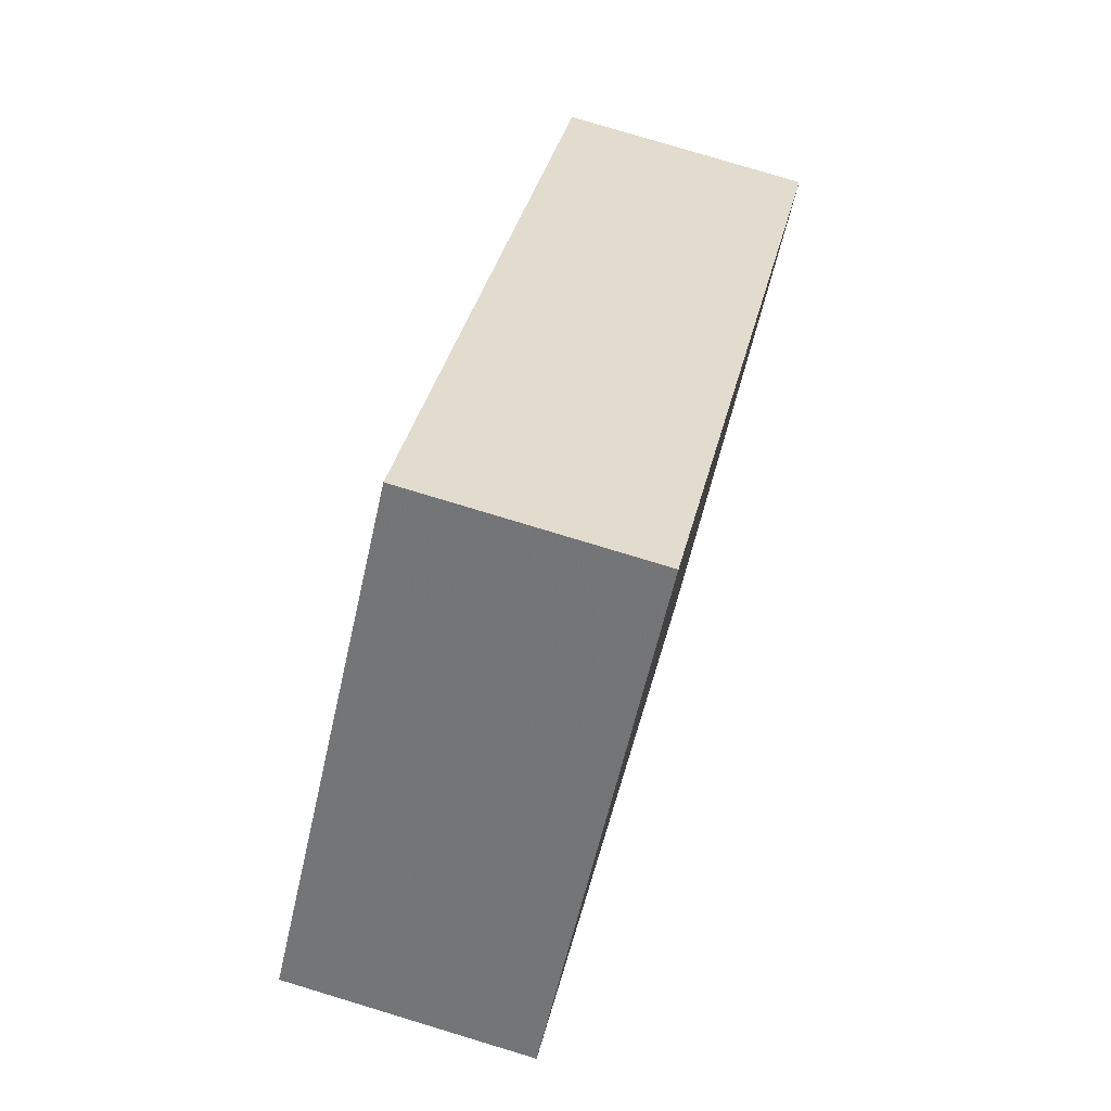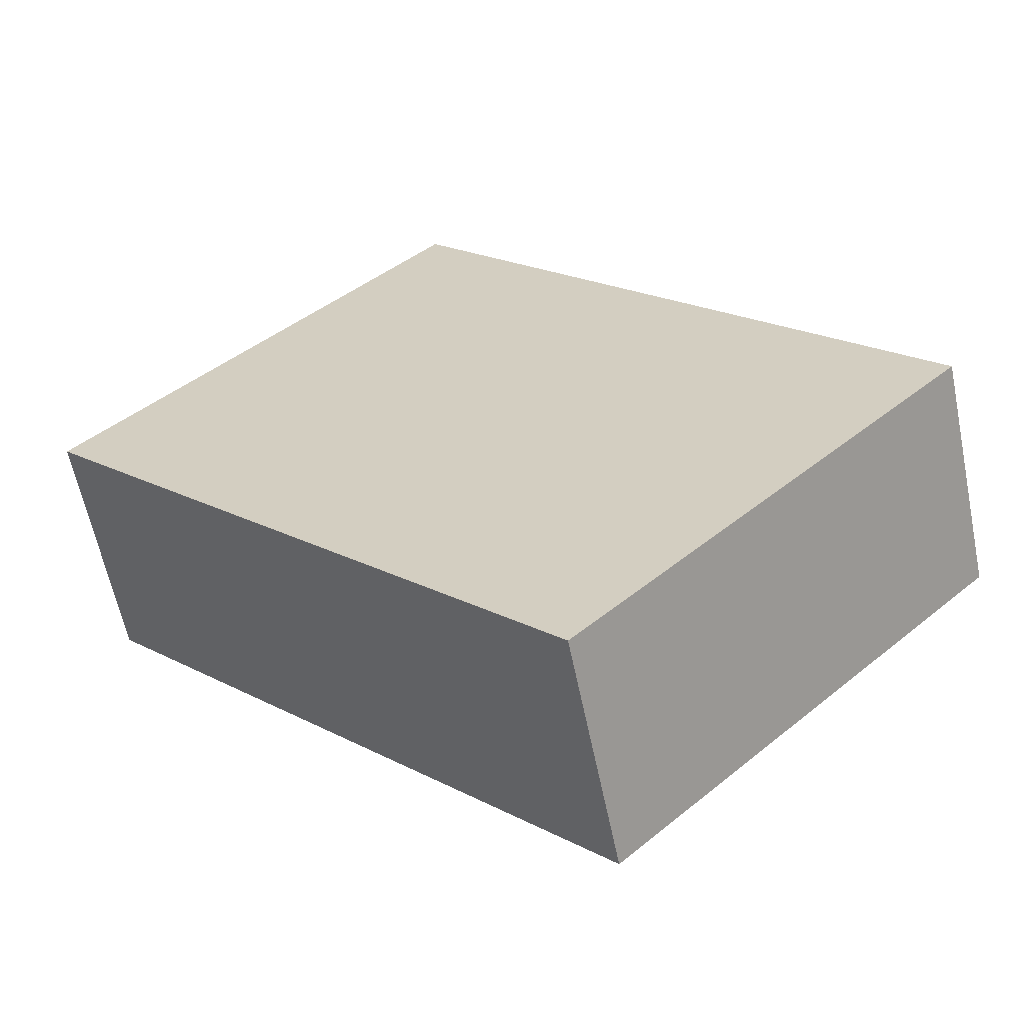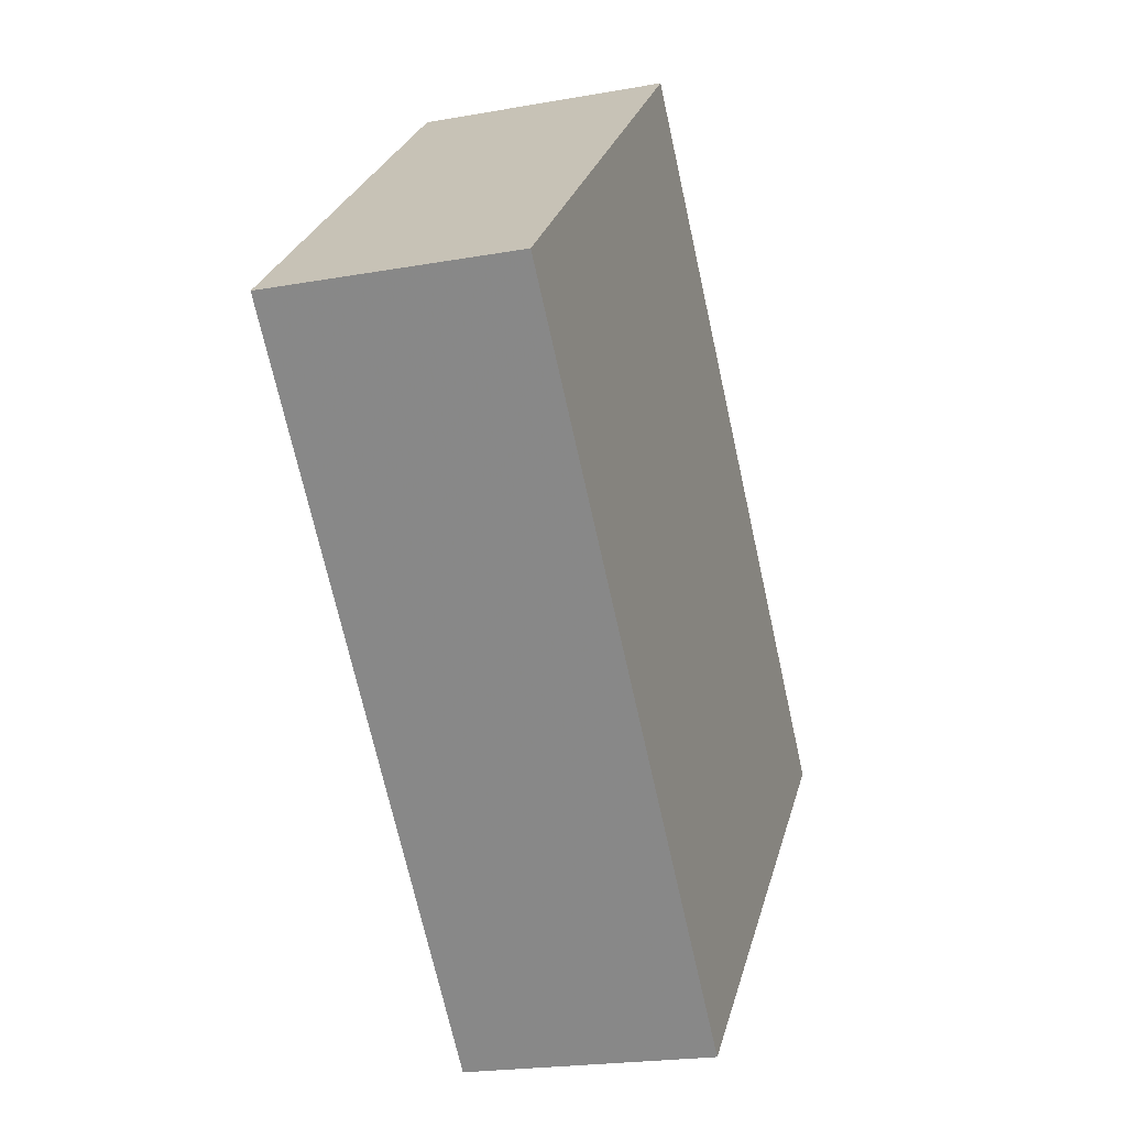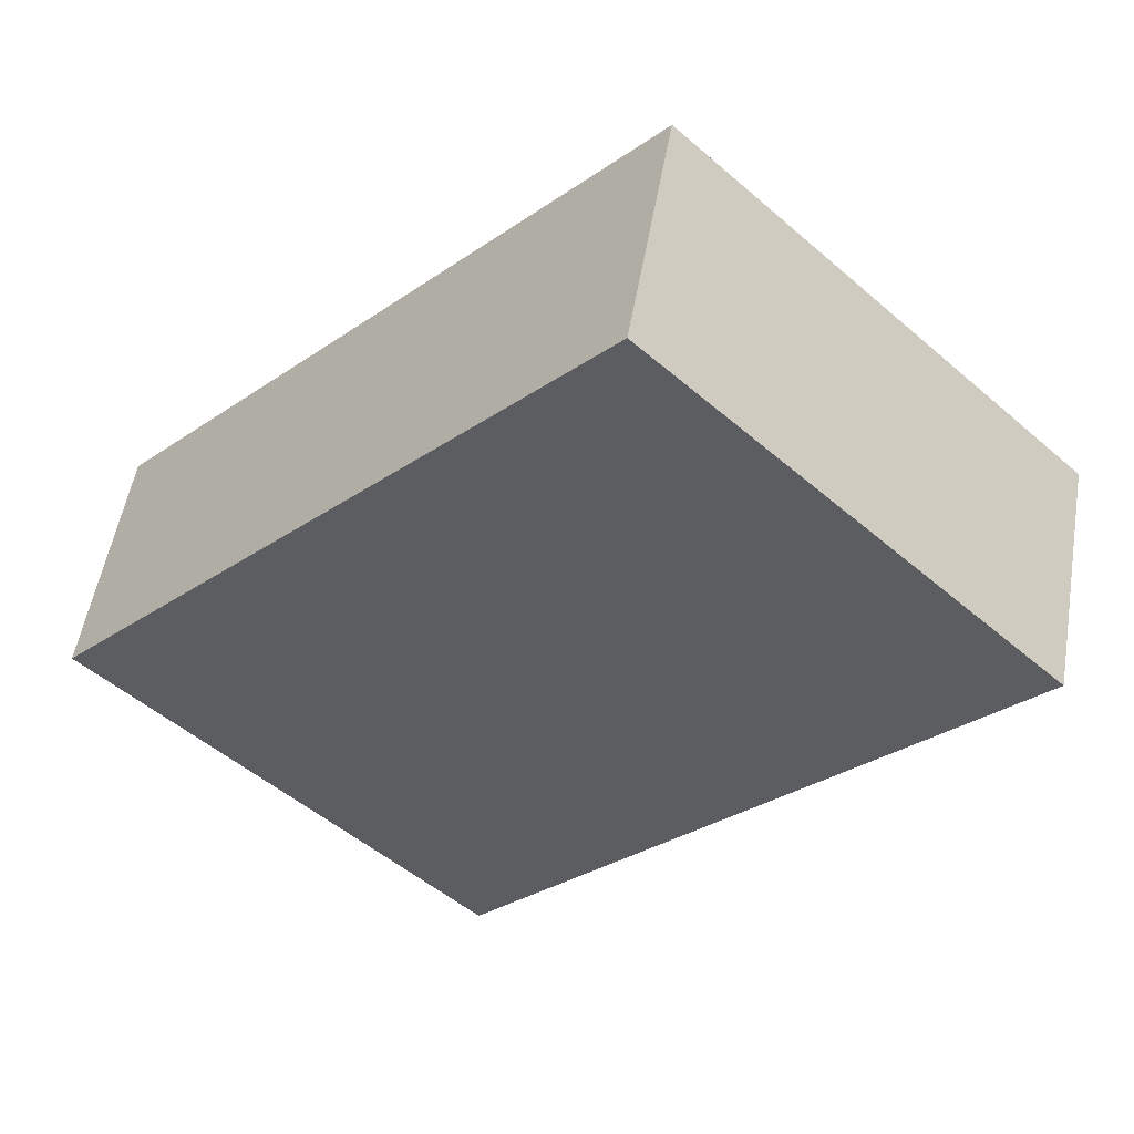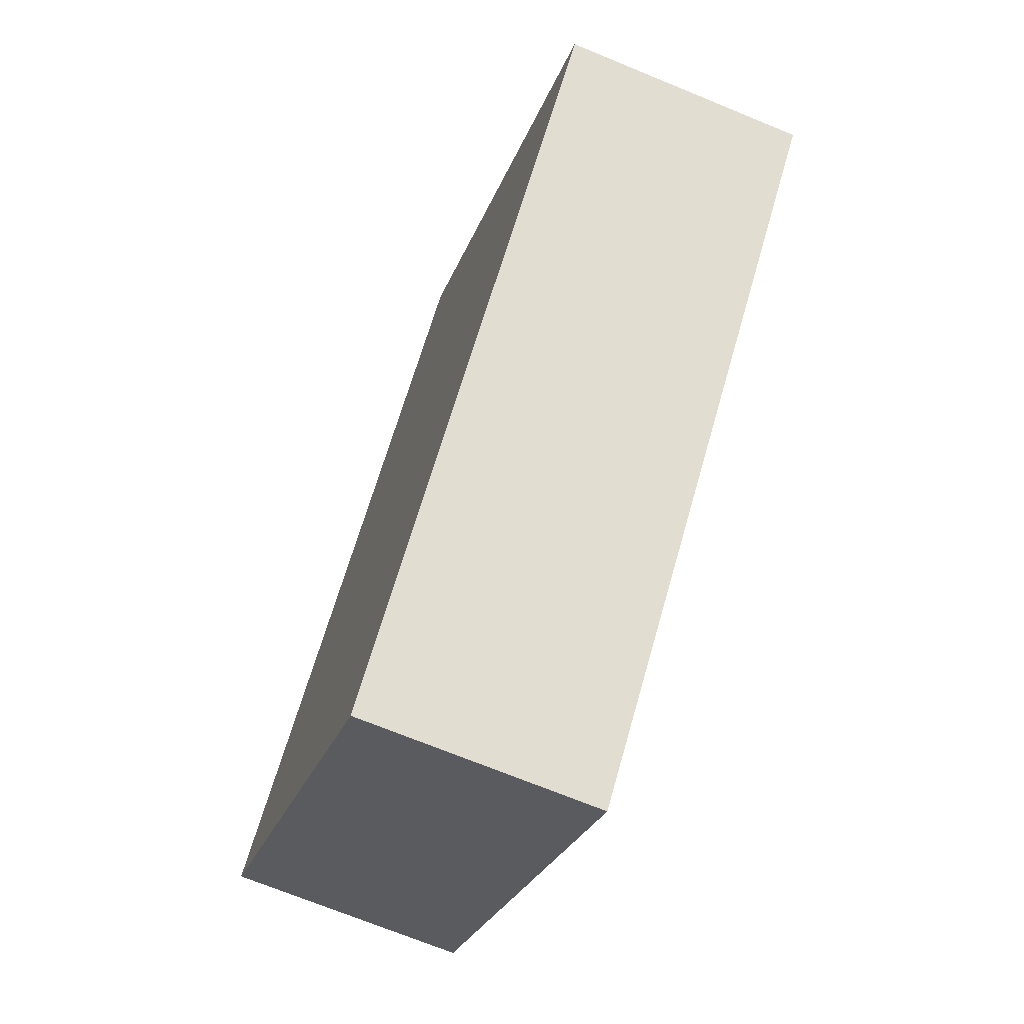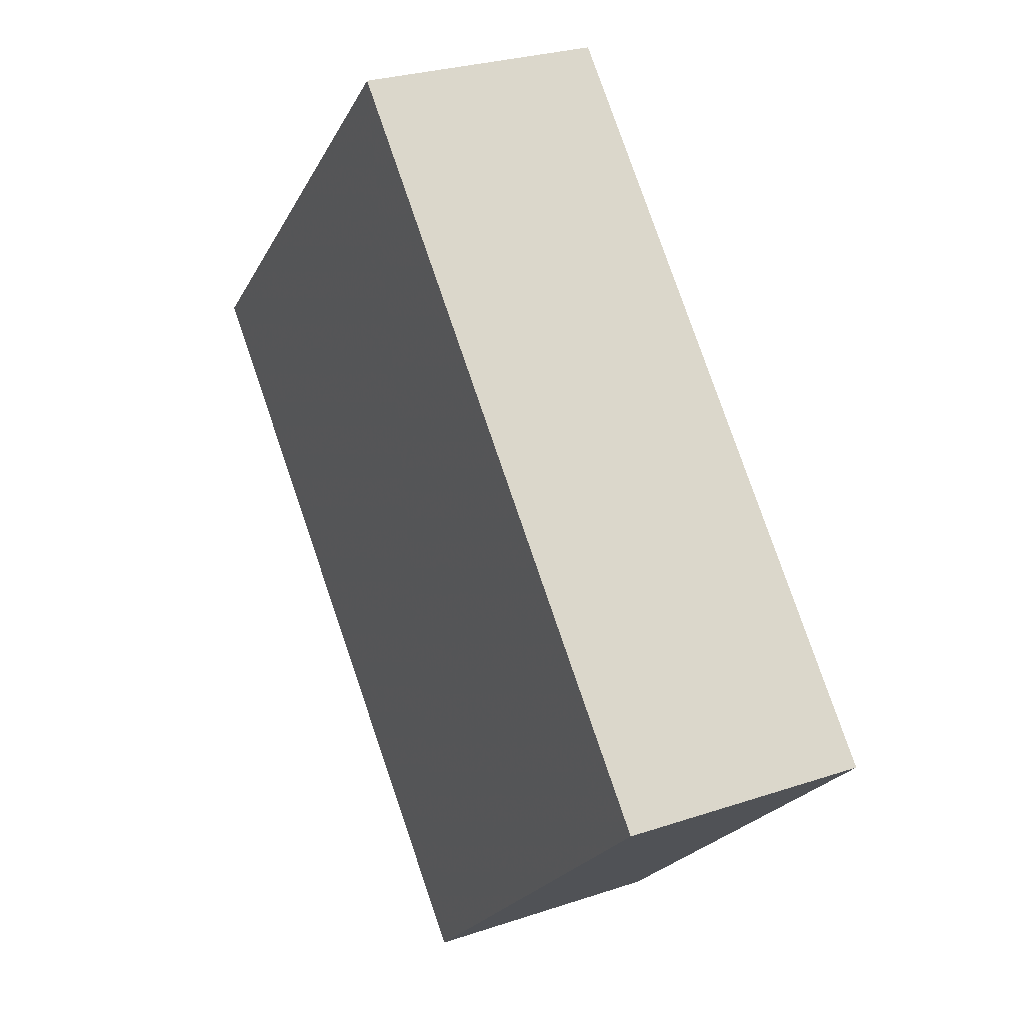
<metadata>
{"format":"obj","ext":"obj","renderer":"f3d","projection":"perspective","resolution":1024,"background":"white","views":[{"elev":79.1,"azim":-73.2,"up":"+Z"},{"elev":-60.7,"azim":11.6,"up":"+Z"},{"elev":-21.1,"azim":-72.1,"up":"+Z"},{"elev":52.4,"azim":-170.4,"up":"+Z"},{"elev":-70.2,"azim":-112.4,"up":"+Z"},{"elev":27.0,"azim":62.4,"up":"+Z"}]}
</metadata>
<code>
v 0.514 -0.1358 -1.992
v 0.452 -0.1358 -1.928
v 0.4976 -0.1358 -1.885
v 0.5589 -0.1358 -1.949
v 0.514 -0.1639 -1.992
v 0.5589 -0.1639 -1.949
v 0.4976 -0.1639 -1.885
v 0.452 -0.1639 -1.928
v 0.5589 -0.1639 -1.949
v 0.514 -0.1639 -1.992
v 0.514 -0.1358 -1.992
v 0.5589 -0.1358 -1.949
v 0.4976 -0.1639 -1.885
v 0.5589 -0.1639 -1.949
v 0.5589 -0.1358 -1.949
v 0.4976 -0.1358 -1.885
v 0.452 -0.1639 -1.928
v 0.4976 -0.1639 -1.885
v 0.4976 -0.1358 -1.885
v 0.452 -0.1358 -1.928
v 0.514 -0.1639 -1.992
v 0.452 -0.1639 -1.928
v 0.452 -0.1358 -1.928
v 0.514 -0.1358 -1.992
f 1 2 3
f 1 3 4
f 5 6 7
f 5 7 8
f 9 10 11
f 9 11 12
f 13 14 15
f 13 15 16
f 17 18 19
f 17 19 20
f 21 22 23
f 21 23 24

</code>
